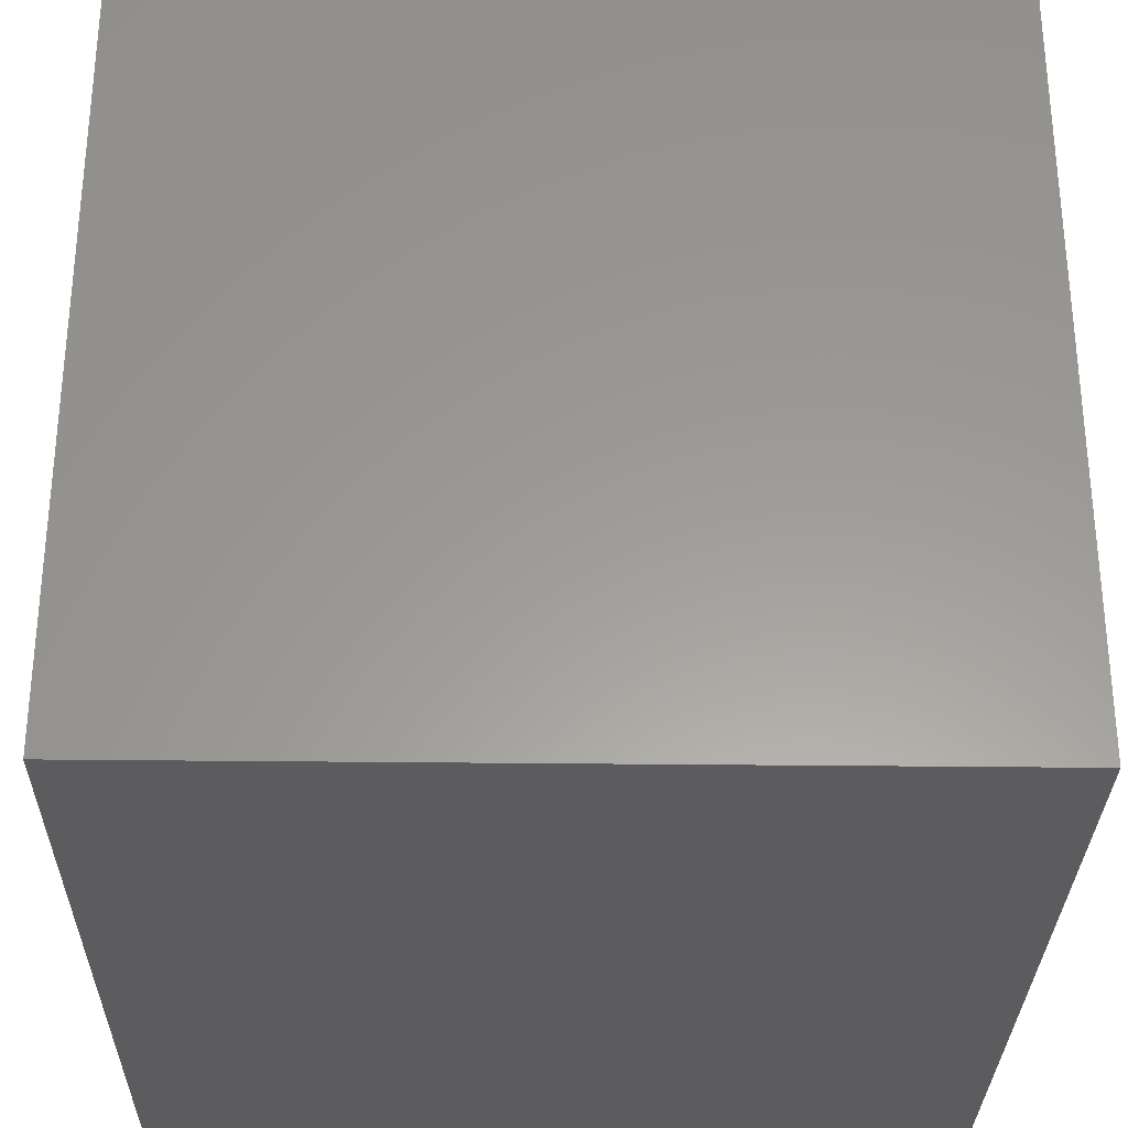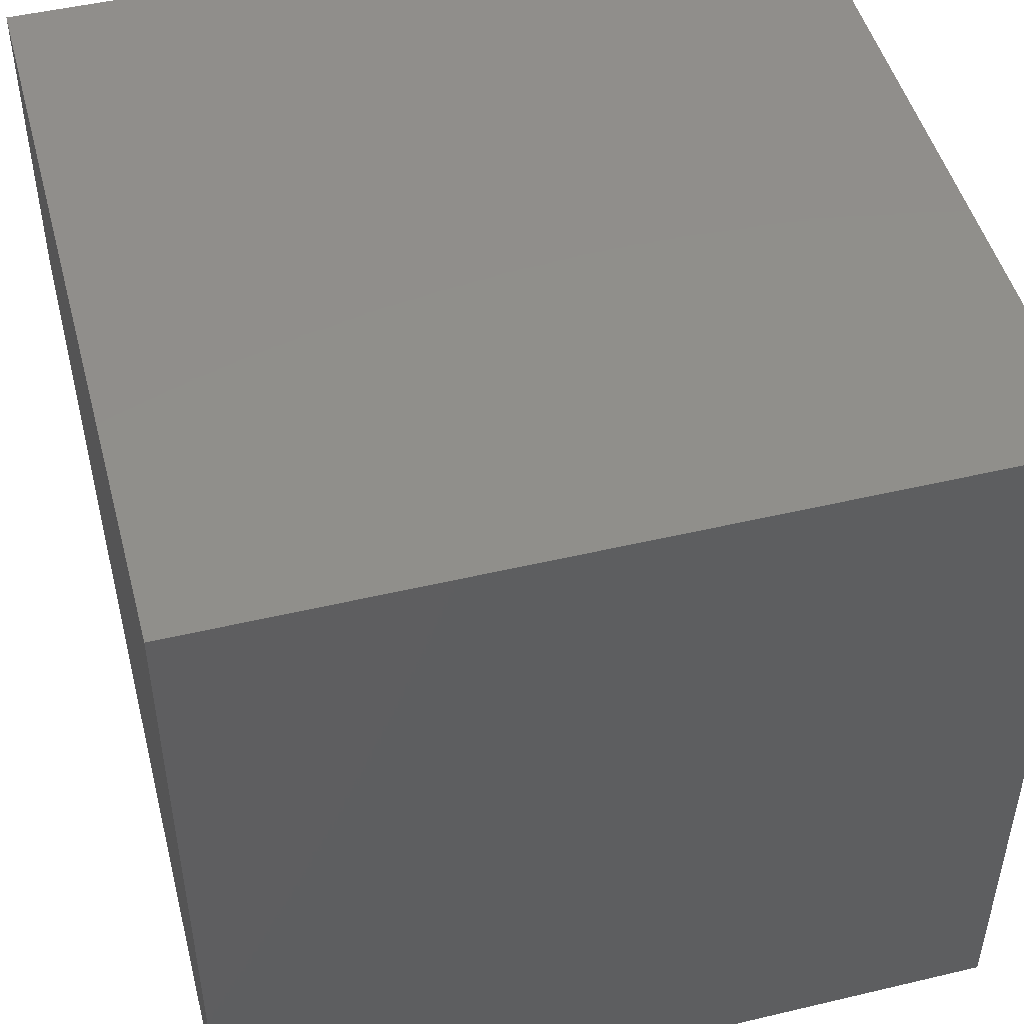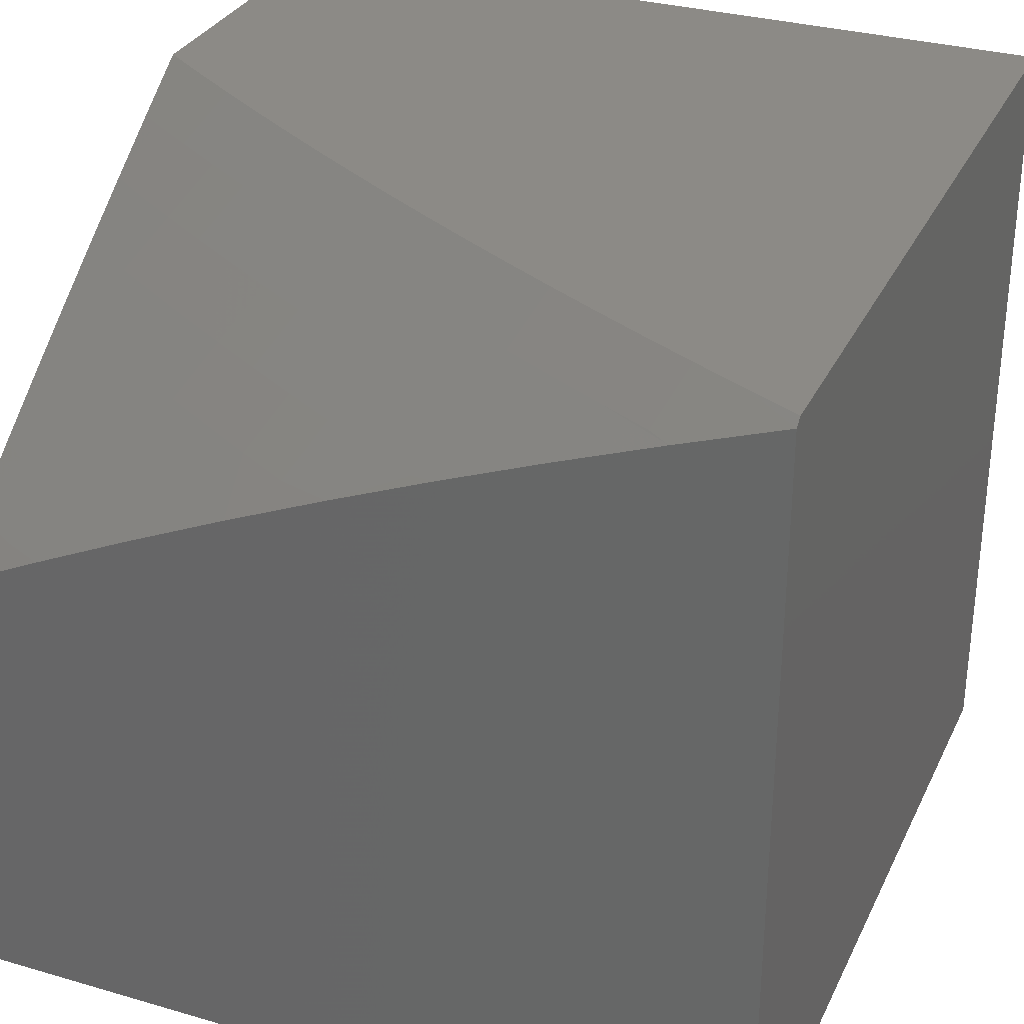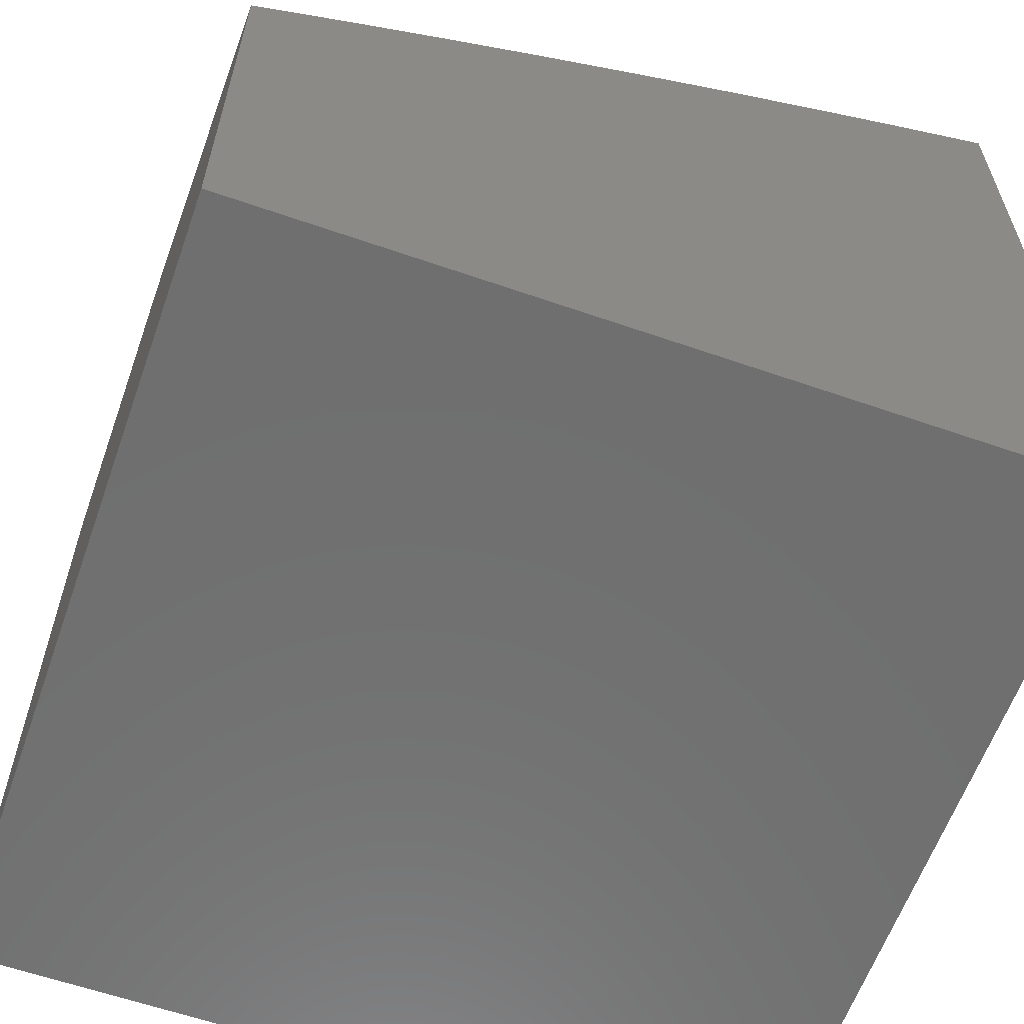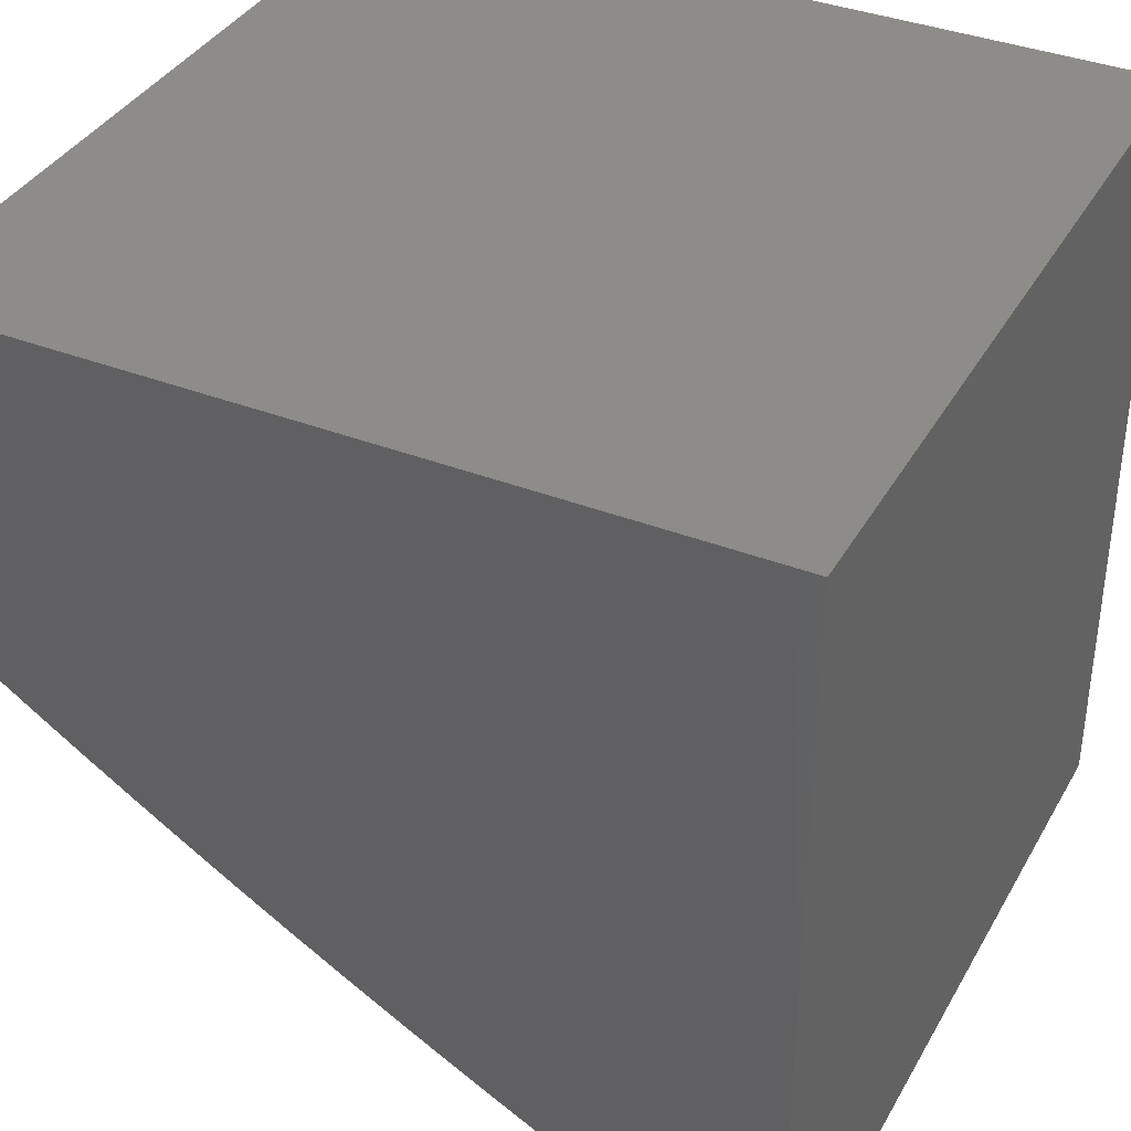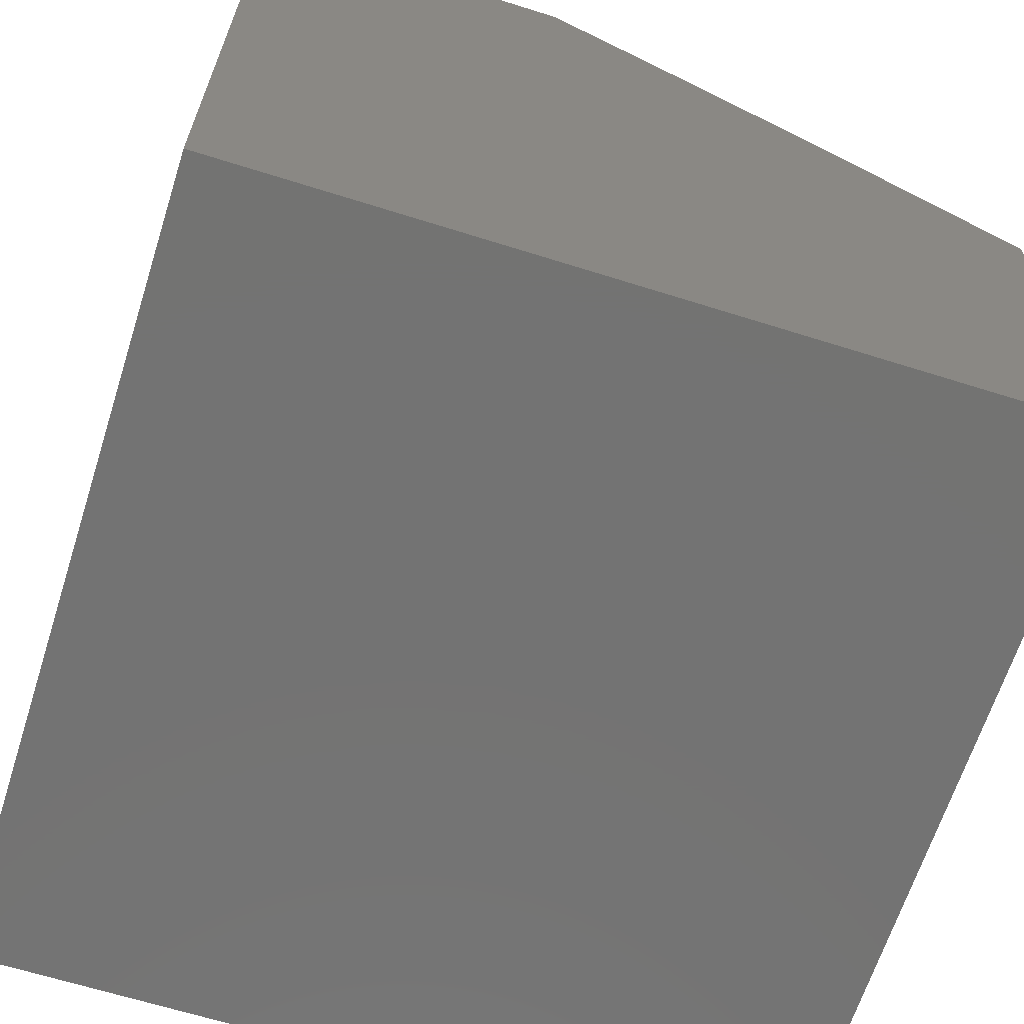
<metadata>
{"format":"stl","ext":"stl","renderer":"f3d","projection":"perspective","resolution":1024,"background":"white","views":[{"elev":-30.1,"azim":89.0,"up":"+Z"},{"elev":48.5,"azim":75.2,"up":"+Y"},{"elev":31.4,"azim":22.4,"up":"+Z"},{"elev":-61.1,"azim":-19.5,"up":"+Z"},{"elev":37.4,"azim":26.5,"up":"+Y"},{"elev":-65.2,"azim":-107.6,"up":"+Z"}]}
</metadata>
<code>
# stl→obj: 92 verts, 180 faces
v -4 -5.927 8.624
v -4 -6 8.567
v -3.935 -5.969 8.623
v -3.878 -6 8.627
v -3.901 -5.918 8.679
v -3.836 -5.959 8.679
v -3.803 -5.907 8.733
v -3.737 -5.947 8.733
v -3.704 -5.894 8.788
v -3.639 -5.933 8.788
v -3.607 -5.88 8.842
v -3.542 -5.918 8.842
v -3.51 -5.864 8.895
v -3.445 -5.9 8.895
v -3.413 -5.846 8.948
v -3.349 -5.881 8.948
v -3.323 -5.824 9
v -3.259 -5.858 9
v -3.285 -5.916 8.948
v -3.195 -5.892 9
v -3.22 -5.95 8.948
v -3.13 -5.925 9
v -3.155 -5.983 8.948
v -3.128 -6 8.945
v -3.255 -6 8.897
v -3.315 -5.971 8.895
v -3.38 -5.936 8.895
v -3.381 -6 8.847
v -3.411 -5.99 8.842
v -3.506 -6 8.795
v -3.477 -5.954 8.842
v -3.77 -5.999 8.679
v -3.755 -6 8.685
v -3.672 -5.986 8.733
v -3.631 -6 8.741
v -3.574 -5.971 8.788
v -3.065 -5.957 9
v -3 -6 8.992
v -3 -5.989 9
v -3.387 -5.789 9
v -3.477 -5.81 8.948
v -3.574 -5.827 8.895
v -3.671 -5.842 8.842
v -3.769 -5.855 8.788
v -3.868 -5.867 8.733
v -3.966 -5.877 8.679
v -4 -5.853 8.68
v -3.932 -5.826 8.733
v -3.996 -5.784 8.733
v -3.897 -5.774 8.788
v -3.961 -5.733 8.788
v -3.863 -5.723 8.842
v -3.926 -5.681 8.842
v -3.828 -5.671 8.895
v -3.89 -5.63 8.895
v -3.792 -5.618 8.948
v -3.854 -5.578 8.948
v -3.76 -5.564 9
v -3.82 -5.525 9
v -3.45 -5.753 9
v -3.541 -5.773 8.948
v -3.638 -5.789 8.895
v -3.735 -5.803 8.842
v -3.834 -5.815 8.788
v -3.512 -5.716 9
v -3.604 -5.735 8.948
v -3.702 -5.75 8.895
v -3.799 -5.763 8.842
v -3.575 -5.679 9
v -3.667 -5.697 8.948
v -3.765 -5.711 8.895
v -3.637 -5.642 9
v -3.73 -5.658 8.948
v -3.698 -5.603 9
v -3.916 -5.537 8.948
v -3.881 -5.484 9
v -3.977 -5.495 8.948
v -3.941 -5.443 9
v -4 -5.478 8.948
v -4 -5.402 9
v -4 -5.554 8.896
v -3.952 -5.588 8.895
v -4 -5.63 8.843
v -3.988 -5.64 8.842
v -4 -5.705 8.789
v -4 -5.779 8.735
v -3 -6 8
v -3 -5 8
v -3 -5 9
v -4 -6 8
v -4 -5 9
v -4 -5 8
f 1 2 3
f 3 2 4
f 3 4 5
f 5 4 6
f 5 6 7
f 7 6 8
f 7 8 9
f 9 8 10
f 9 10 11
f 11 10 12
f 11 12 13
f 13 12 14
f 13 14 15
f 15 14 16
f 15 16 17
f 17 16 18
f 18 16 19
f 18 19 20
f 20 19 21
f 20 21 22
f 22 21 23
f 22 23 24
f 24 23 21
f 24 21 25
f 25 21 19
f 25 19 26
f 26 19 27
f 26 27 28
f 28 27 29
f 28 29 30
f 30 29 31
f 30 31 12
f 12 31 14
f 6 4 32
f 32 4 33
f 32 33 8
f 8 33 34
f 8 34 10
f 10 34 35
f 10 35 36
f 36 35 30
f 36 30 12
f 33 35 34
f 28 25 26
f 22 24 37
f 37 24 38
f 37 38 39
f 17 40 15
f 15 40 41
f 15 41 13
f 13 41 42
f 13 42 11
f 11 42 43
f 11 43 9
f 9 43 44
f 9 44 7
f 7 44 45
f 7 45 5
f 5 45 46
f 5 46 1
f 1 46 47
f 47 46 48
f 47 48 49
f 49 48 50
f 49 50 51
f 51 50 52
f 51 52 53
f 53 52 54
f 53 54 55
f 55 54 56
f 55 56 57
f 57 56 58
f 57 58 59
f 40 60 41
f 41 60 61
f 41 61 42
f 42 61 62
f 42 62 43
f 43 62 63
f 43 63 44
f 44 63 64
f 44 64 45
f 45 64 48
f 45 48 46
f 60 65 61
f 61 65 66
f 61 66 62
f 62 66 67
f 62 67 63
f 63 67 68
f 63 68 64
f 64 68 50
f 64 50 48
f 65 69 66
f 66 69 70
f 66 70 67
f 67 70 71
f 67 71 68
f 68 71 52
f 68 52 50
f 69 72 70
f 70 72 73
f 70 73 71
f 71 73 54
f 71 54 52
f 72 74 73
f 73 74 56
f 73 56 54
f 74 58 56
f 57 59 75
f 75 59 76
f 75 76 77
f 77 76 78
f 77 78 79
f 79 78 80
f 79 81 77
f 77 81 75
f 75 81 82
f 82 81 83
f 82 83 84
f 84 83 85
f 84 85 53
f 53 85 51
f 85 86 51
f 51 86 49
f 86 47 49
f 5 1 3
f 32 8 6
f 36 12 10
f 29 27 31
f 31 27 14
f 14 27 16
f 16 27 19
f 84 53 55
f 75 82 57
f 57 82 55
f 82 84 55
f 38 87 39
f 39 87 88
f 39 88 89
f 38 24 87
f 87 24 25
f 87 25 28
f 28 30 87
f 87 30 35
f 87 35 33
f 87 33 90
f 90 33 4
f 90 4 2
f 80 78 91
f 91 78 76
f 91 76 59
f 59 58 91
f 91 58 89
f 89 58 74
f 89 74 72
f 72 69 89
f 89 69 65
f 89 65 60
f 60 40 89
f 89 40 17
f 89 17 18
f 18 20 89
f 89 20 22
f 89 22 37
f 37 39 89
f 87 90 88
f 88 90 92
f 2 1 90
f 90 1 47
f 90 47 92
f 92 47 86
f 92 86 85
f 85 83 92
f 92 83 81
f 92 81 79
f 80 91 79
f 79 91 92
f 89 88 91
f 91 88 92

</code>
